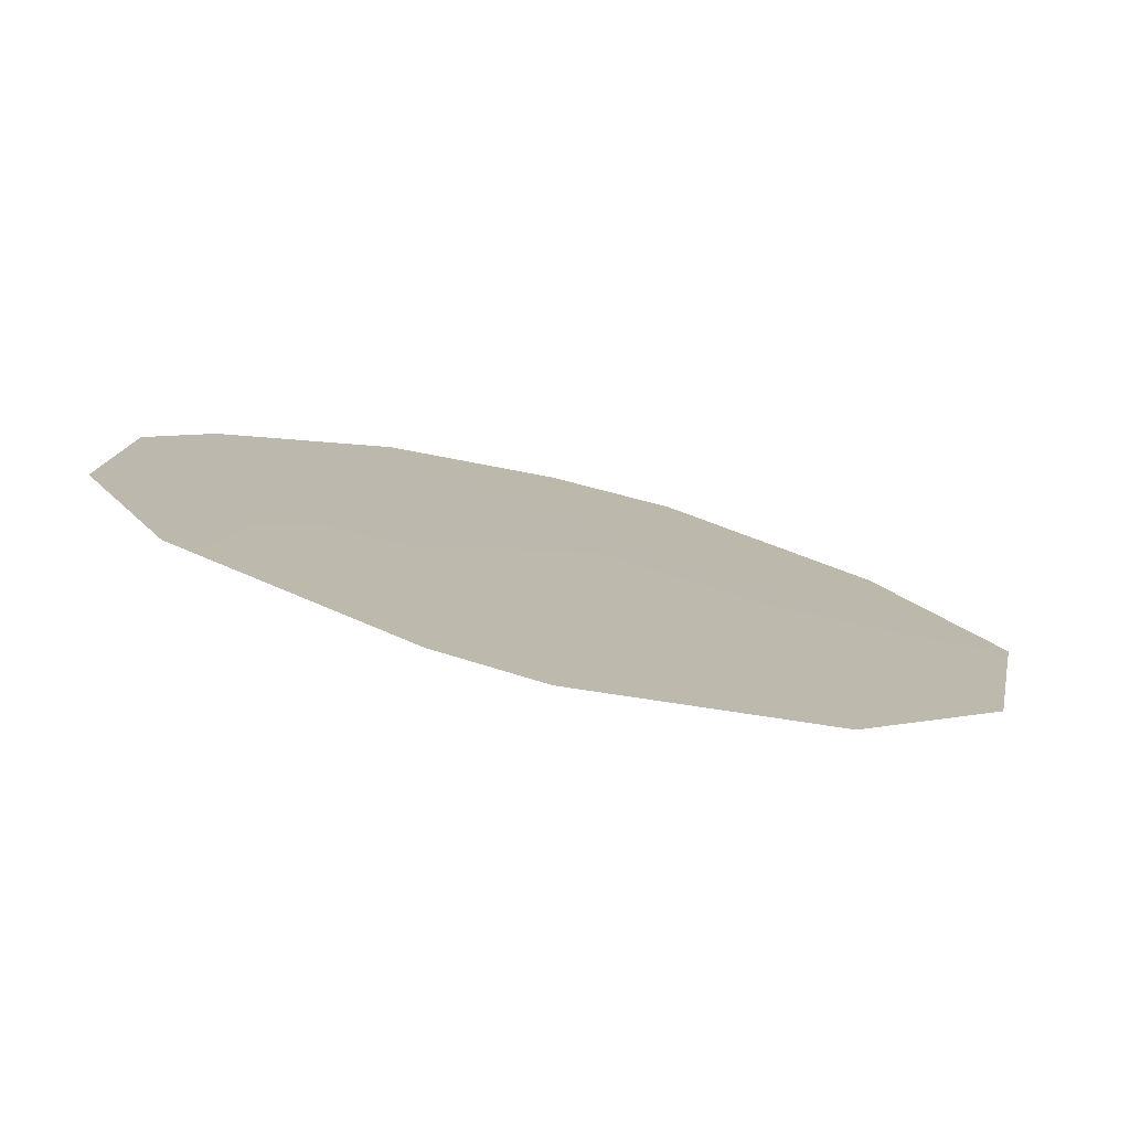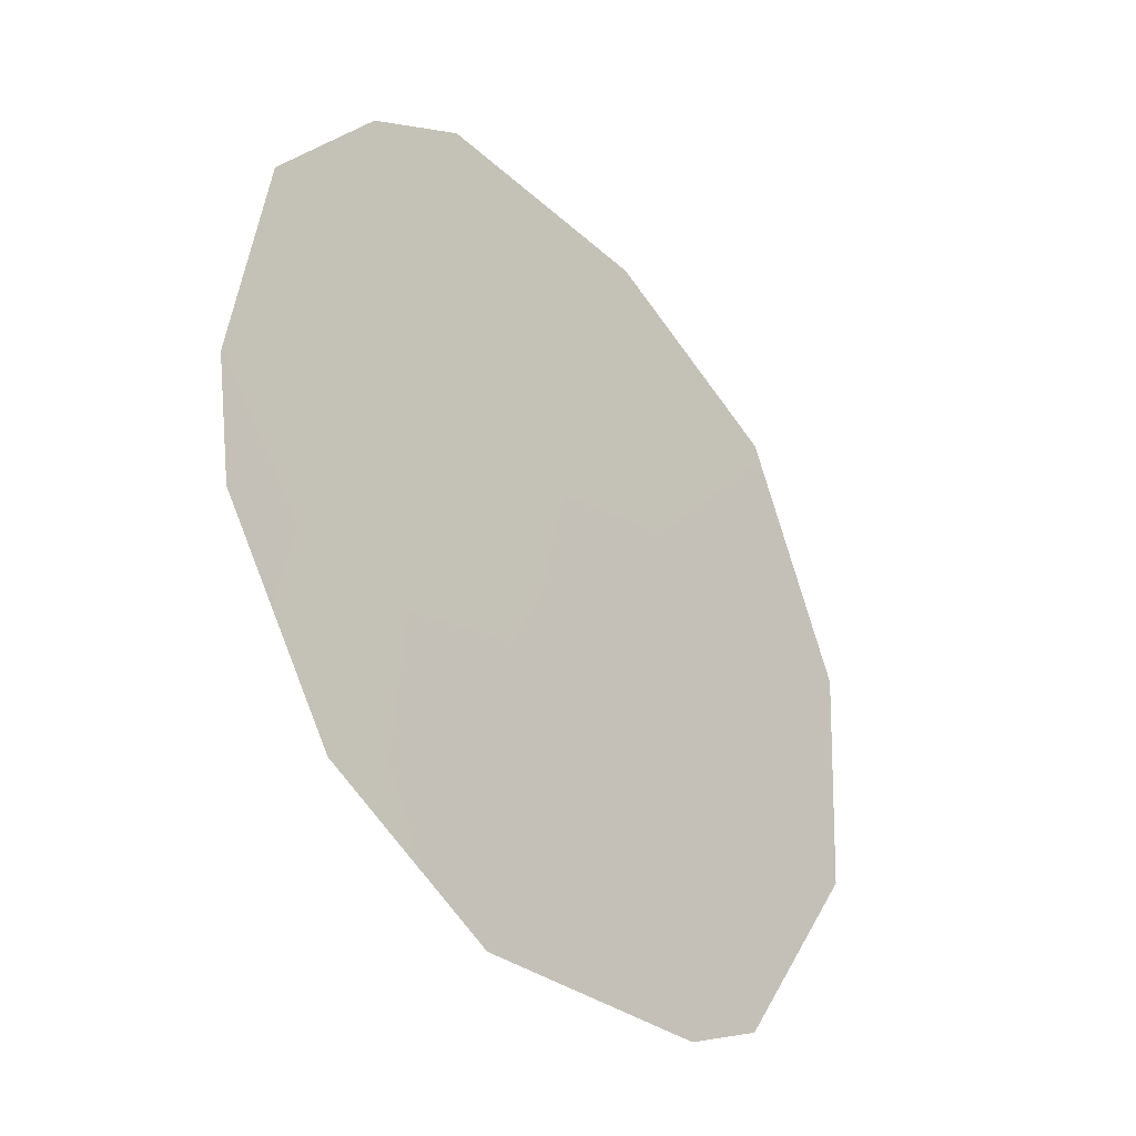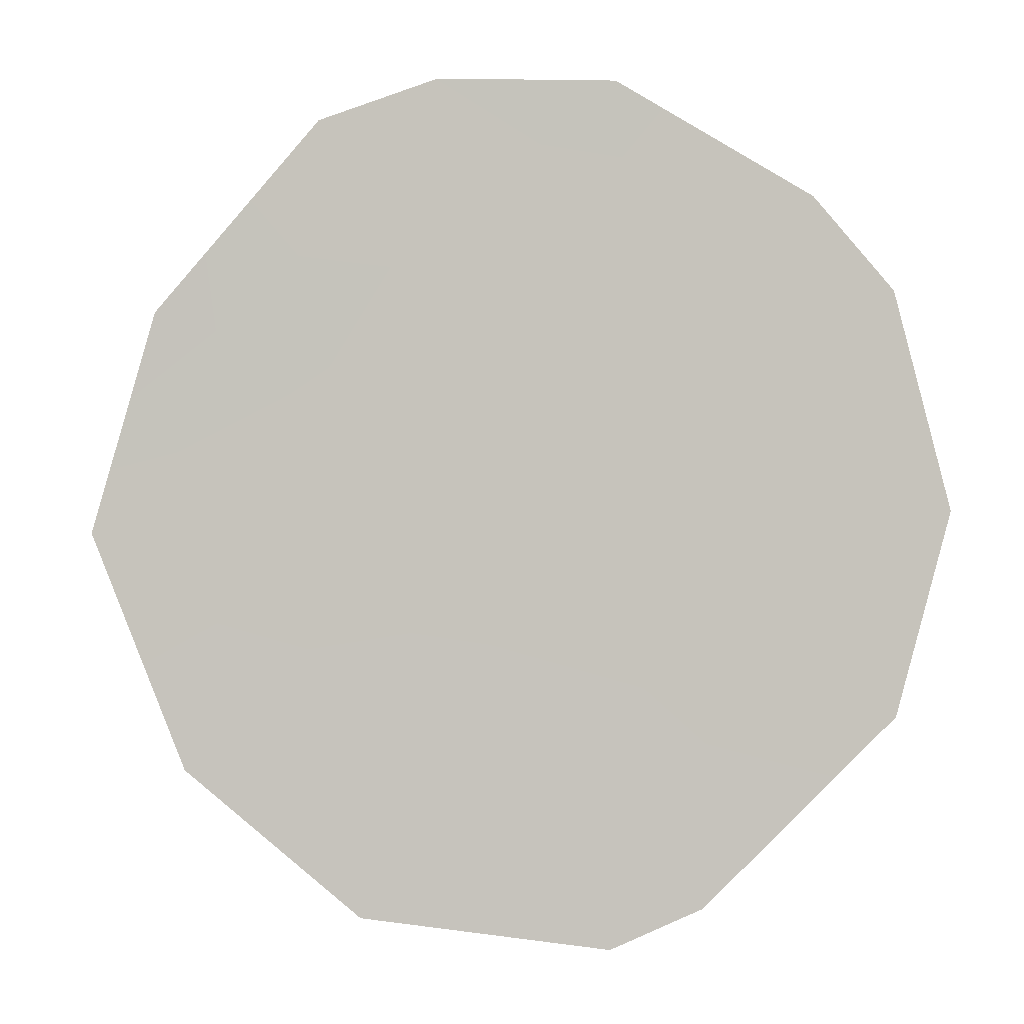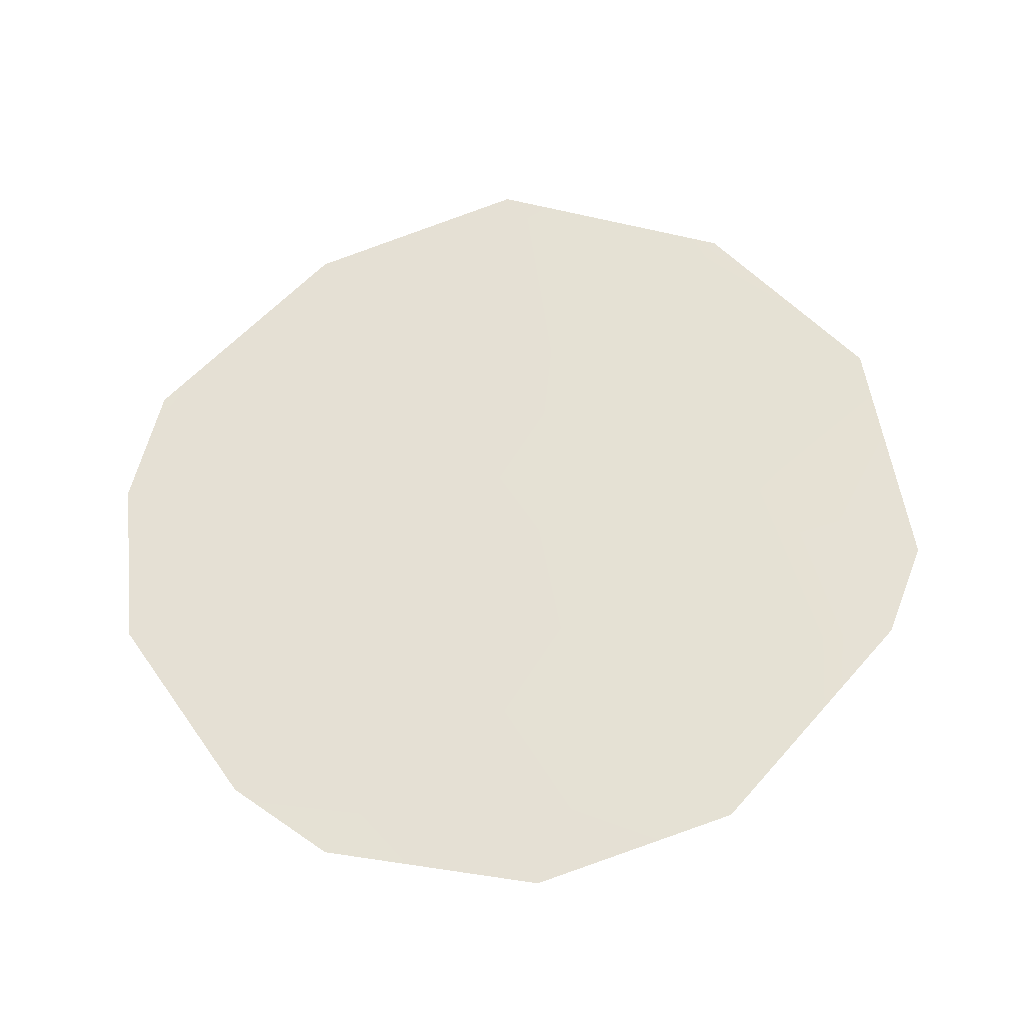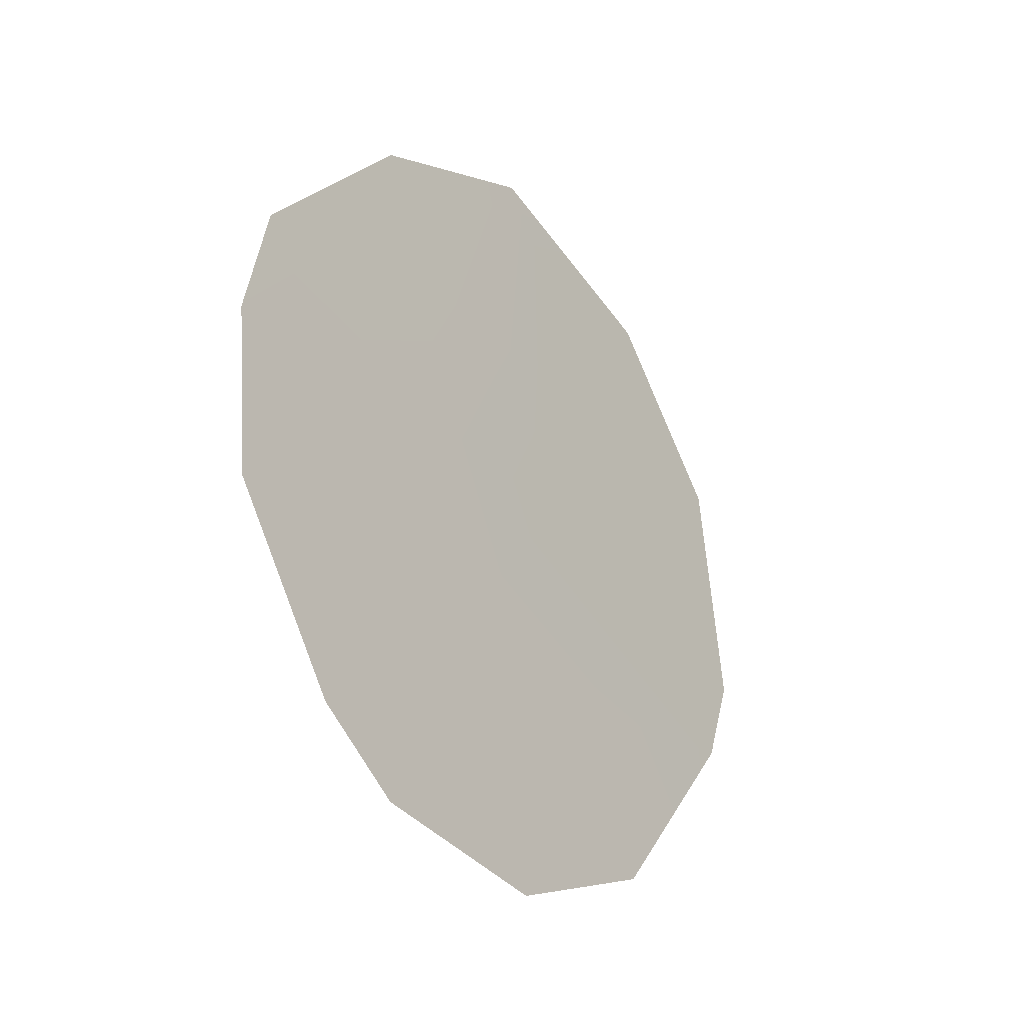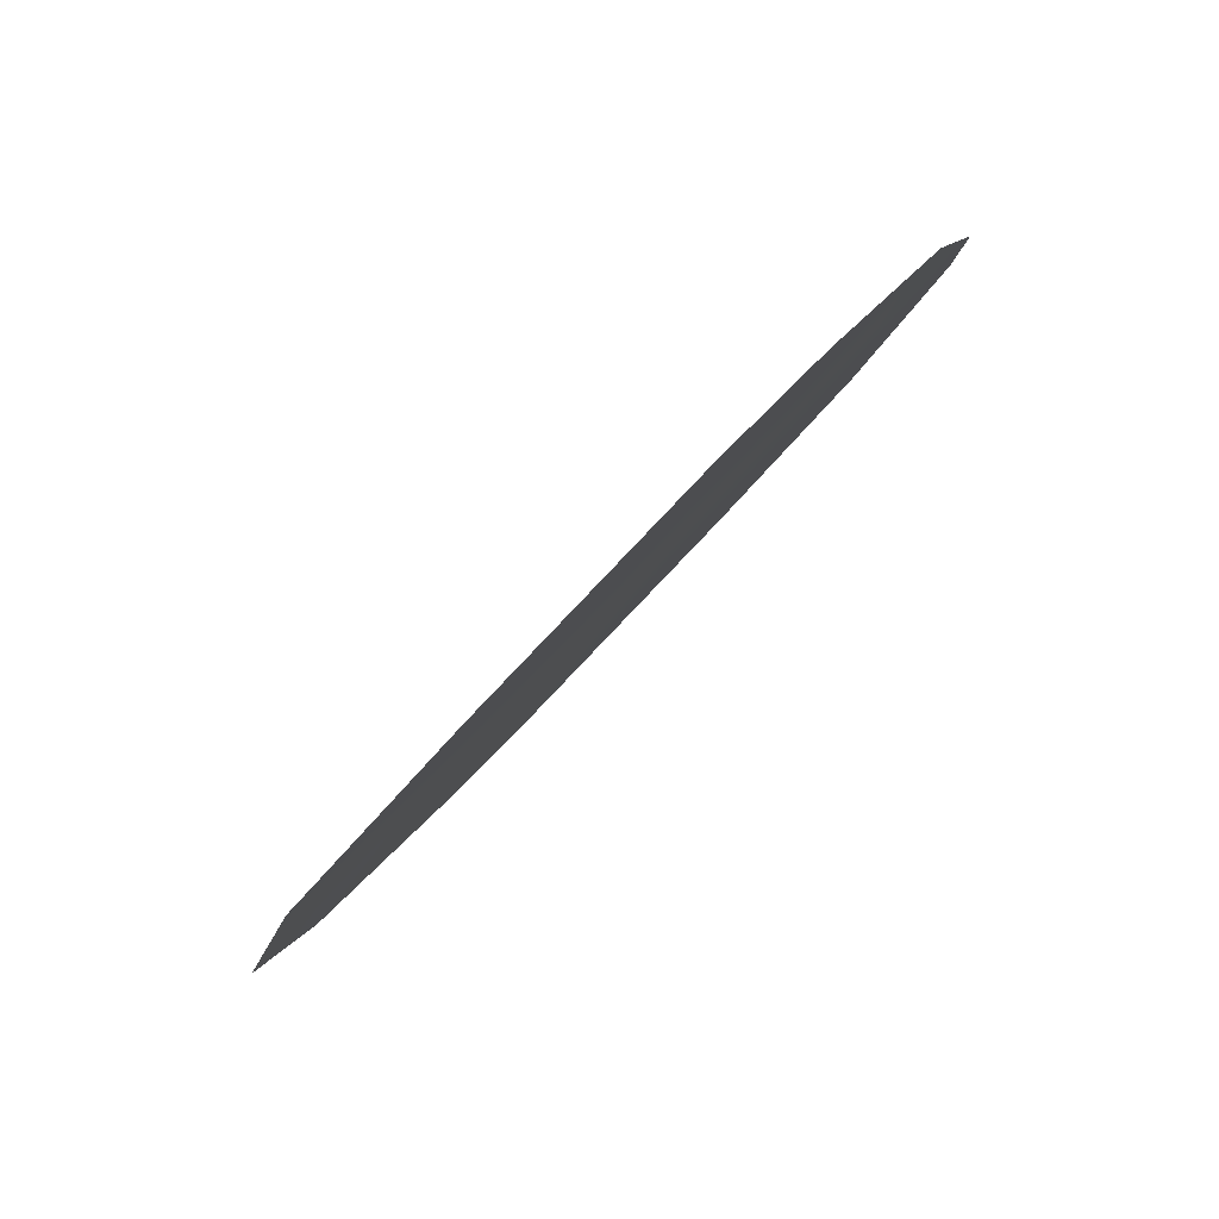
<metadata>
{"format":"obj","ext":"obj","renderer":"f3d","projection":"perspective","resolution":1024,"background":"white","views":[{"elev":-47.1,"azim":74.3,"up":"+Z"},{"elev":18.2,"azim":26.7,"up":"+Z"},{"elev":-31.3,"azim":-83.1,"up":"+Z"},{"elev":-29.2,"azim":65.5,"up":"+Y"},{"elev":-26.6,"azim":6.7,"up":"+Y"},{"elev":40.2,"azim":-146.3,"up":"+Z"}]}
</metadata>
<code>
v 82.47 10.32 77.69
v 81.16 12.18 79.99
v 81.55 10.58 79.29
v 80.22 6.535 81.53
v 79.75 7.224 82.35
v 81.26 6.144 79.74
v 82.31 13.53 78
v 83.05 11.91 76.71
v 83.07 8.665 76.65
v 83.24 9.558 76.35
v 81.16 14.32 80.01
v 79.22 11.86 83.29
v 79.06 10.69 83.56
v 79.13 9 83.41
v 80.14 8.957 81.69
v 80.32 12.32 81.41
v 80.09 13.57 81.81
v 80.67 10.72 80.81
v 80.99 9.258 80.24
v 82.22 6.766 78.12
v 80.71 7.664 80.69
v 79.72 10.57 82.44
v 81.95 12.29 78.62
v 81.8 8.461 78.85
f 1 10 9
f 2 11 23
f 3 24 19
f 22 13 12
f 3 2 23
f 18 16 2
f 5 15 21
f 17 11 16
f 8 23 7
f 20 24 9
f 21 24 6
f 24 20 6
f 21 4 5
f 4 21 6
f 21 19 24
f 15 5 14
f 2 3 18
f 18 19 15
f 15 19 21
f 14 22 15
f 22 14 13
f 18 22 16
f 12 16 22
f 17 16 12
f 22 18 15
f 2 16 11
f 1 8 10
f 23 11 7
f 24 3 1
f 9 24 1
f 1 3 23
f 1 23 8
f 18 3 19

</code>
